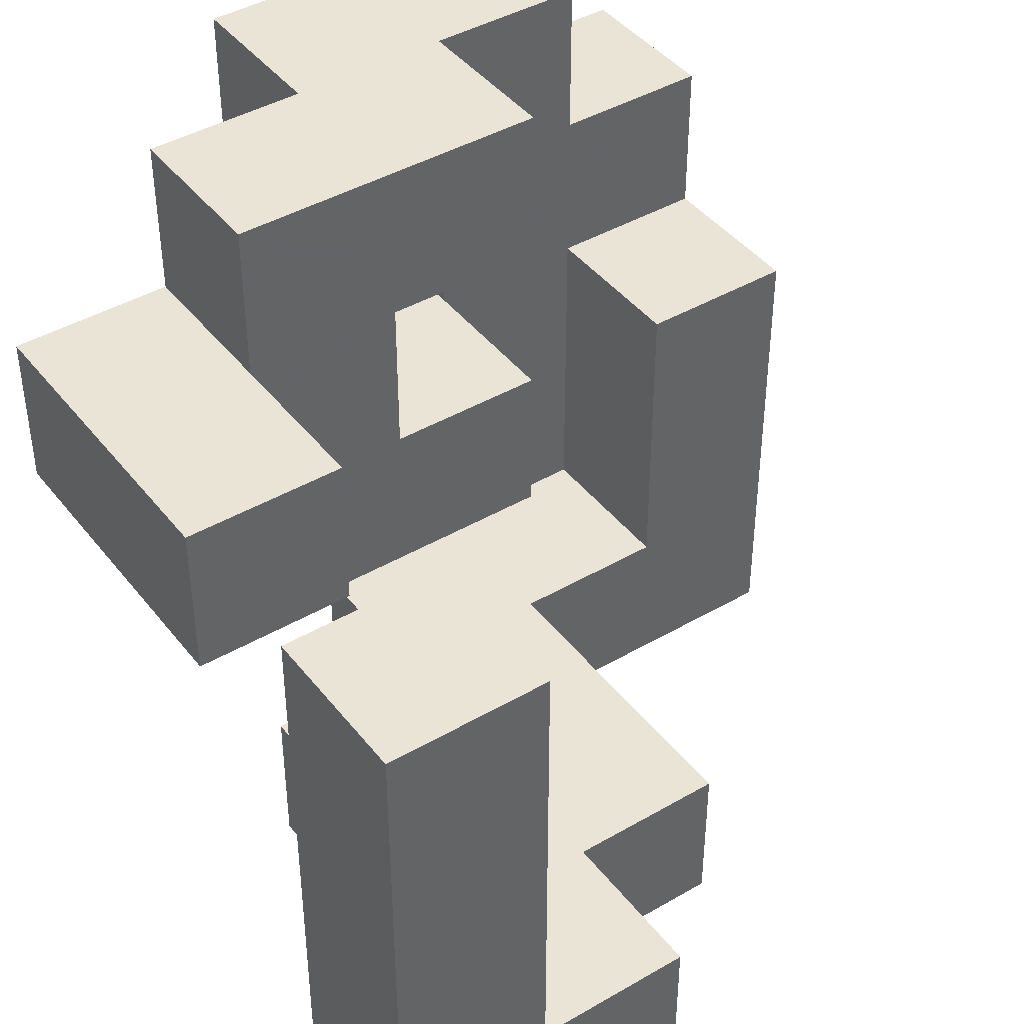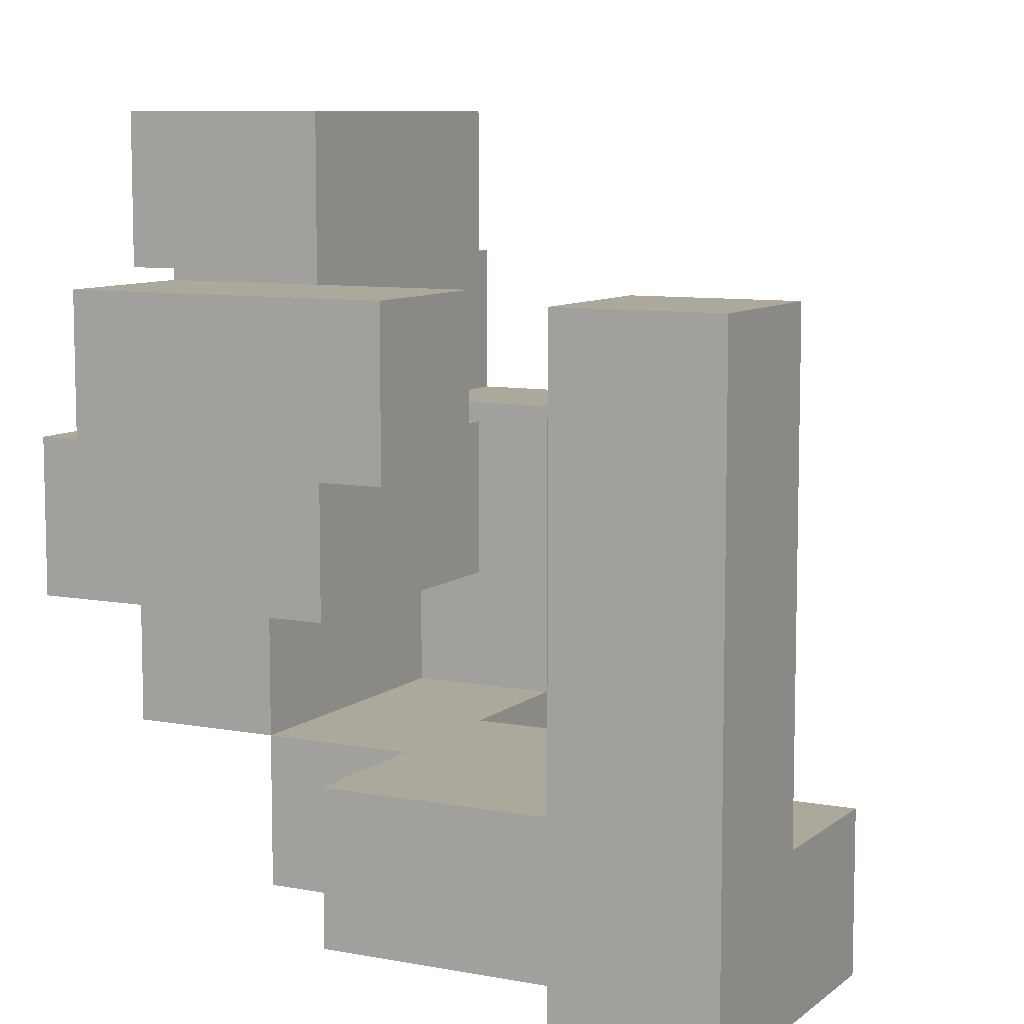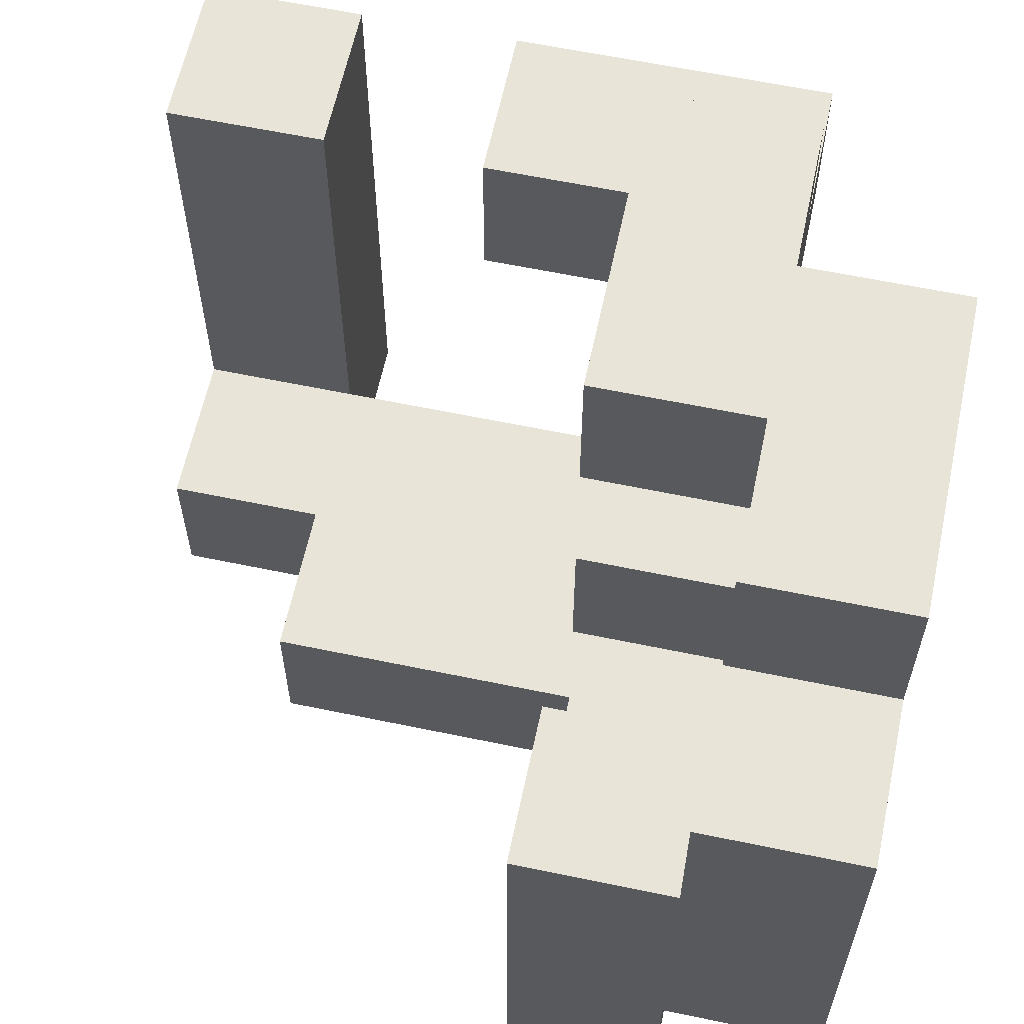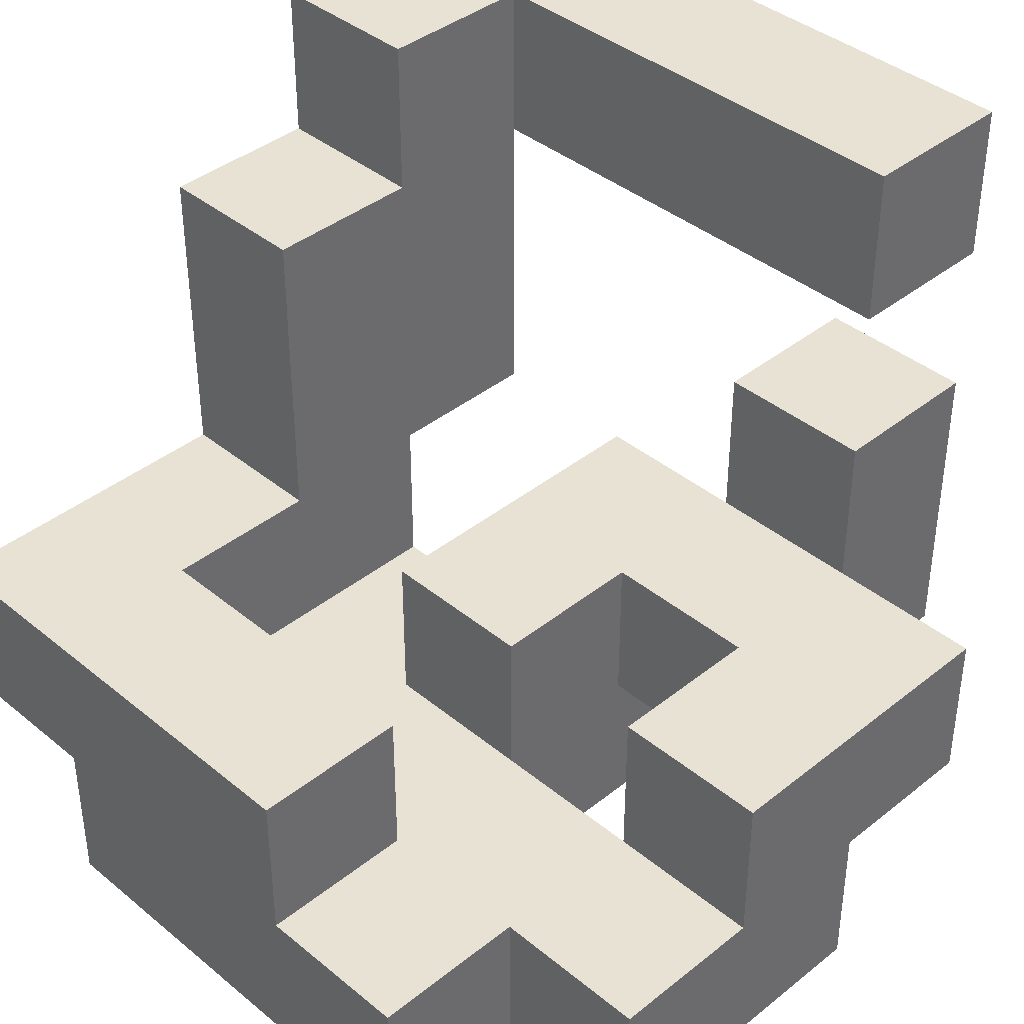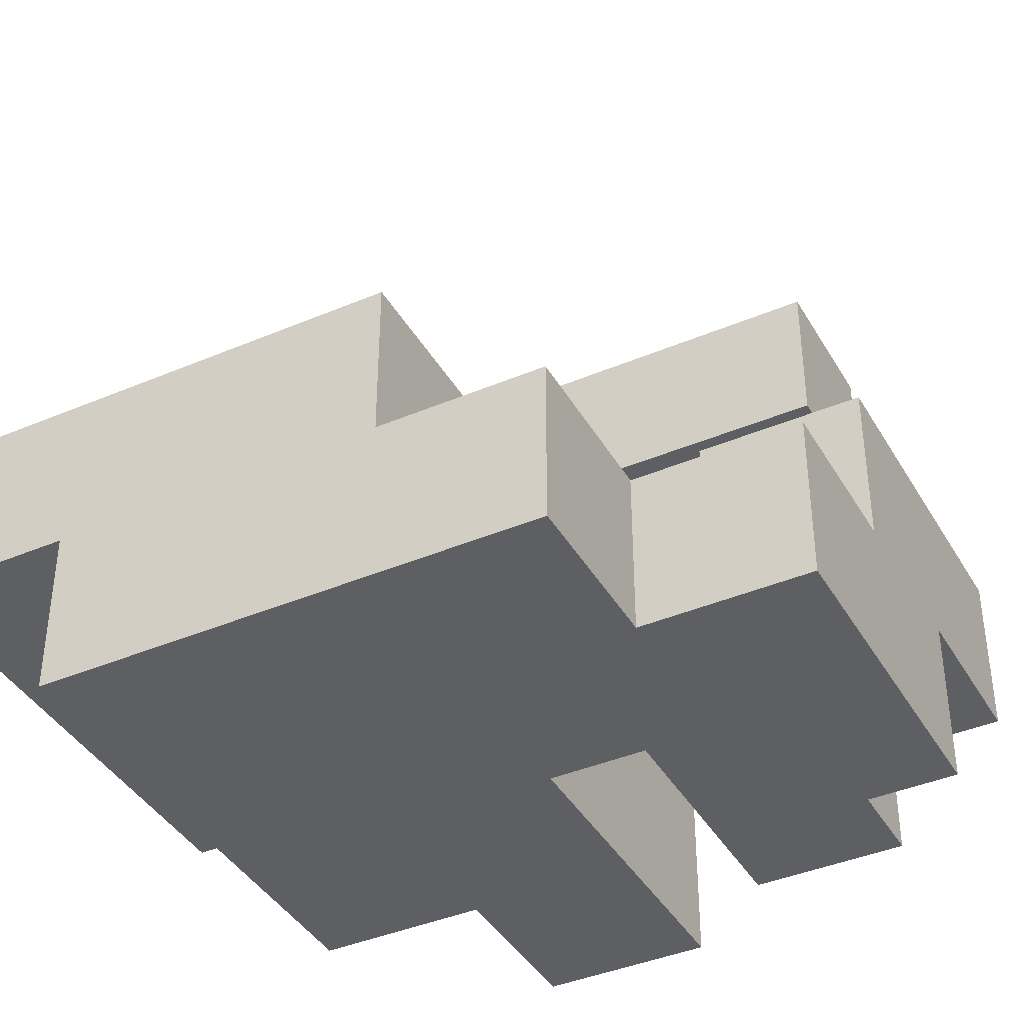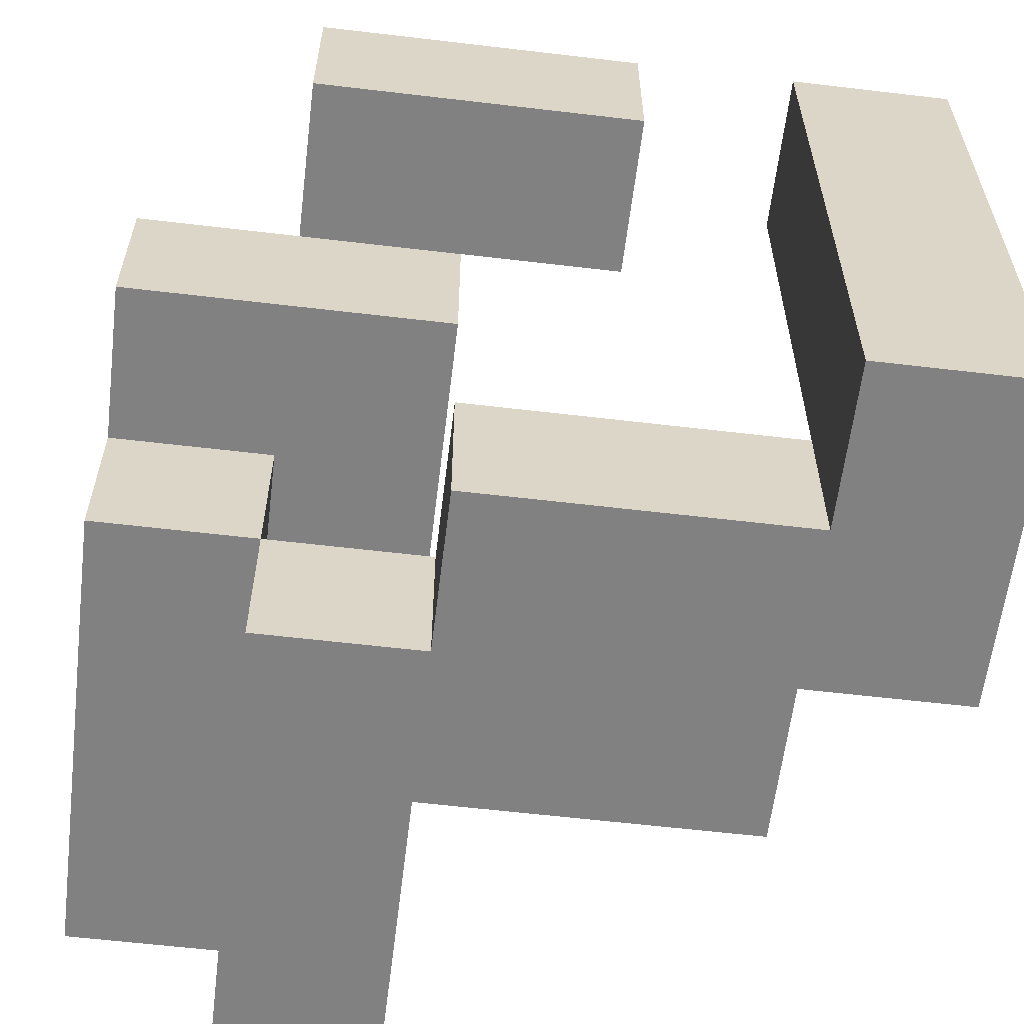
<metadata>
{"format":"obj","ext":"obj","renderer":"f3d","projection":"perspective","resolution":1024,"background":"white","views":[{"elev":42.6,"azim":145.2,"up":"+Z"},{"elev":8.5,"azim":117.3,"up":"+Z"},{"elev":61.3,"azim":-78.0,"up":"+Z"},{"elev":39.8,"azim":-44.6,"up":"+Y"},{"elev":-40.4,"azim":-62.4,"up":"+Y"},{"elev":-60.4,"azim":83.1,"up":"+Z"}]}
</metadata>
<code>
v -1 -0.6 -1
v -1 -0.6 -0.6
v -1 -0.2 -0.6
v -1 -0.2 -1
v -0.6 -0.6 -1
v -0.6 -0.6 -0.6
v -0.6 -0.2 -0.6
v -0.6 -0.2 -1
v -0.2 -0.6 -1
v -0.2 -0.6 -0.6
v -0.2 -0.2 -0.6
v -0.2 -0.2 -1
v 0.2 -0.6 -1
v 0.2 -0.2 -1
v 0.2 -0.2 -0.6
v 0.2 -0.6 -0.6
v -0.2 0.2 -0.6
v -0.2 0.2 -1
v 0.2 0.2 -1
v 0.2 0.2 -0.6
v 0.6 -0.2 -1
v 0.6 0.2 -1
v 0.6 0.2 -0.6
v 0.6 -0.2 -0.6
v -0.2 0.6 -0.6
v -0.2 0.6 -1
v 0.2 0.6 -0.6
v 0.2 0.6 -1
v 0.6 0.6 -1
v 0.6 0.6 -0.6
v 0.2 1 -0.6
v 0.2 1 -1
v 0.6 1 -0.6
v 0.6 1 -1
v 1 0.6 -1
v 1 1 -1
v 1 1 -0.6
v 1 0.6 -0.6
v -1 -1 -0.6
v -1 -1 -0.2
v -1 -0.6 -0.2
v -0.6 -1 -0.6
v -0.6 -1 -0.2
v -0.2 -1 -0.6
v -0.2 -1 -0.2
v -0.6 -0.6 -0.2
v -0.2 -0.6 -0.2
v 0.2 -1 -0.6
v 0.2 -0.6 -0.2
v 0.2 -1 -0.2
v -1 -0.2 -0.2
v -0.6 -0.2 -0.2
v 0.6 0.6 -0.2
v 0.6 1 -0.2
v 1 1 -0.2
v 1 0.6 -0.2
v -1 -1 0.2
v -1 -0.6 0.2
v -0.6 -1 0.2
v -0.2 -1 0.2
v -0.6 -0.6 0.2
v -0.2 -0.6 0.2
v 0.2 -1 0.2
v 0.2 -0.6 0.2
v 0.6 -1 -0.2
v 0.6 -0.6 -0.2
v 0.6 -0.6 0.2
v 0.6 -1 0.2
v -1 -0.2 0.2
v -0.6 -0.2 0.2
v -0.2 -0.2 0.2
v -0.2 -0.2 -0.2
v 0.2 -0.2 0.2
v 0.2 -0.2 -0.2
v 0.6 -0.2 -0.2
v 0.6 -0.2 0.2
v 0.6 0.6 0.2
v 0.6 1 0.2
v 1 1 0.2
v 1 0.6 0.2
v -1 -1 0.6
v -1 -0.6 0.6
v -0.6 -1 0.6
v -0.6 -0.6 0.6
v -0.2 -0.6 0.6
v -0.2 -1 0.6
v 0.2 -0.6 0.6
v 0.2 -0.2 0.6
v 0.6 -0.6 0.6
v 0.6 -0.2 0.6
v 1 -0.6 0.2
v 1 -0.2 0.2
v 1 -0.2 0.6
v 1 -0.6 0.6
v 0.6 0.2 0.6
v 0.6 0.2 0.2
v 1 0.2 0.2
v 1 0.2 0.6
v 0.6 0.6 0.6
v 0.6 1 0.6
v 1 1 0.6
v 1 0.6 0.6
v -0.6 -1 1
v -0.6 -0.6 1
v -0.2 -1 1
v -0.2 -0.6 1
v 0.2 -1 0.6
v 0.2 -0.6 1
v 0.2 -1 1
v -0.2 -0.2 1
v -0.2 -0.2 0.6
v 0.2 -0.2 1
v 0.6 -0.2 1
v 0.6 -0.6 1
f 1 2 3 4
f 1 5 6 2
f 4 3 7 8
f 1 4 8 5
f 5 9 10 6
f 8 7 11 12
f 5 8 12 9
f 6 10 11 7
f 13 14 15 16
f 9 13 16 10
f 9 12 14 13
f 10 16 15 11
f 12 11 17 18
f 12 18 19 14
f 11 15 20 17
f 21 22 23 24
f 14 21 24 15
f 14 19 22 21
f 15 24 23 20
f 18 17 25 26
f 26 25 27 28
f 18 26 28 19
f 17 20 27 25
f 22 29 30 23
f 19 28 29 22
f 20 23 30 27
f 28 27 31 32
f 32 31 33 34
f 28 32 34 29
f 27 30 33 31
f 35 36 37 38
f 29 35 38 30
f 34 33 37 36
f 29 34 36 35
f 39 40 41 2
f 39 42 43 40
f 39 2 6 42
f 42 44 45 43
f 6 46 47 10
f 42 6 10 44
f 48 16 49 50
f 44 48 50 45
f 10 47 49 16
f 44 10 16 48
f 2 41 51 3
f 6 7 52 46
f 3 51 52 7
f 30 53 54 33
f 38 37 55 56
f 30 38 56 53
f 33 54 55 37
f 40 57 58 41
f 40 43 59 57
f 43 45 60 59
f 46 61 62 47
f 45 50 63 60
f 60 63 64 62
f 65 66 67 68
f 50 65 68 63
f 50 49 66 65
f 63 68 67 64
f 41 58 69 51
f 46 52 70 61
f 51 69 70 52
f 58 61 70 69
f 47 62 71 72
f 72 71 73 74
f 47 72 74 49
f 62 64 73 71
f 66 75 76 67
f 74 73 76 75
f 49 74 75 66
f 53 77 78 54
f 56 55 79 80
f 53 56 80 77
f 54 78 79 55
f 57 81 82 58
f 57 59 83 81
f 58 82 84 61
f 81 83 84 82
f 60 62 85 86
f 59 60 86 83
f 61 84 85 62
f 64 87 88 73
f 64 67 89 87
f 73 88 90 76
f 91 92 93 94
f 67 91 94 89
f 67 76 92 91
f 89 94 93 90
f 76 90 95 96
f 92 97 98 93
f 96 95 98 97
f 76 96 97 92
f 90 93 98 95
f 77 99 100 78
f 80 79 101 102
f 77 80 102 99
f 78 100 101 79
f 99 102 101 100
f 83 103 104 84
f 83 86 105 103
f 84 104 106 85
f 103 105 106 104
f 107 87 108 109
f 86 107 109 105
f 86 85 87 107
f 105 109 108 106
f 85 106 110 111
f 111 110 112 88
f 85 111 88 87
f 106 108 112 110
f 89 90 113 114
f 87 89 114 108
f 88 112 113 90
f 108 114 113 112

</code>
